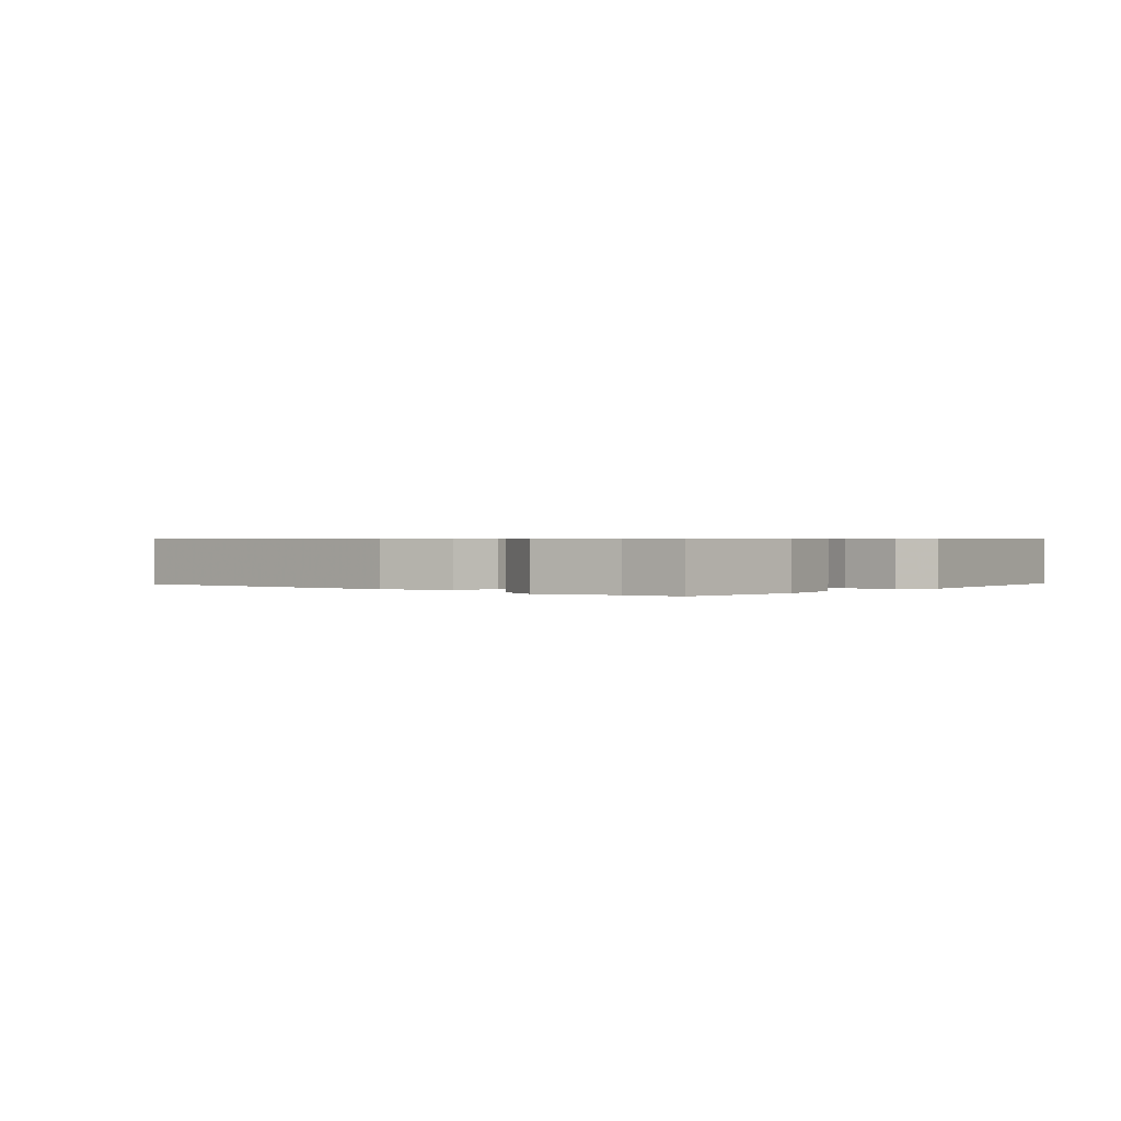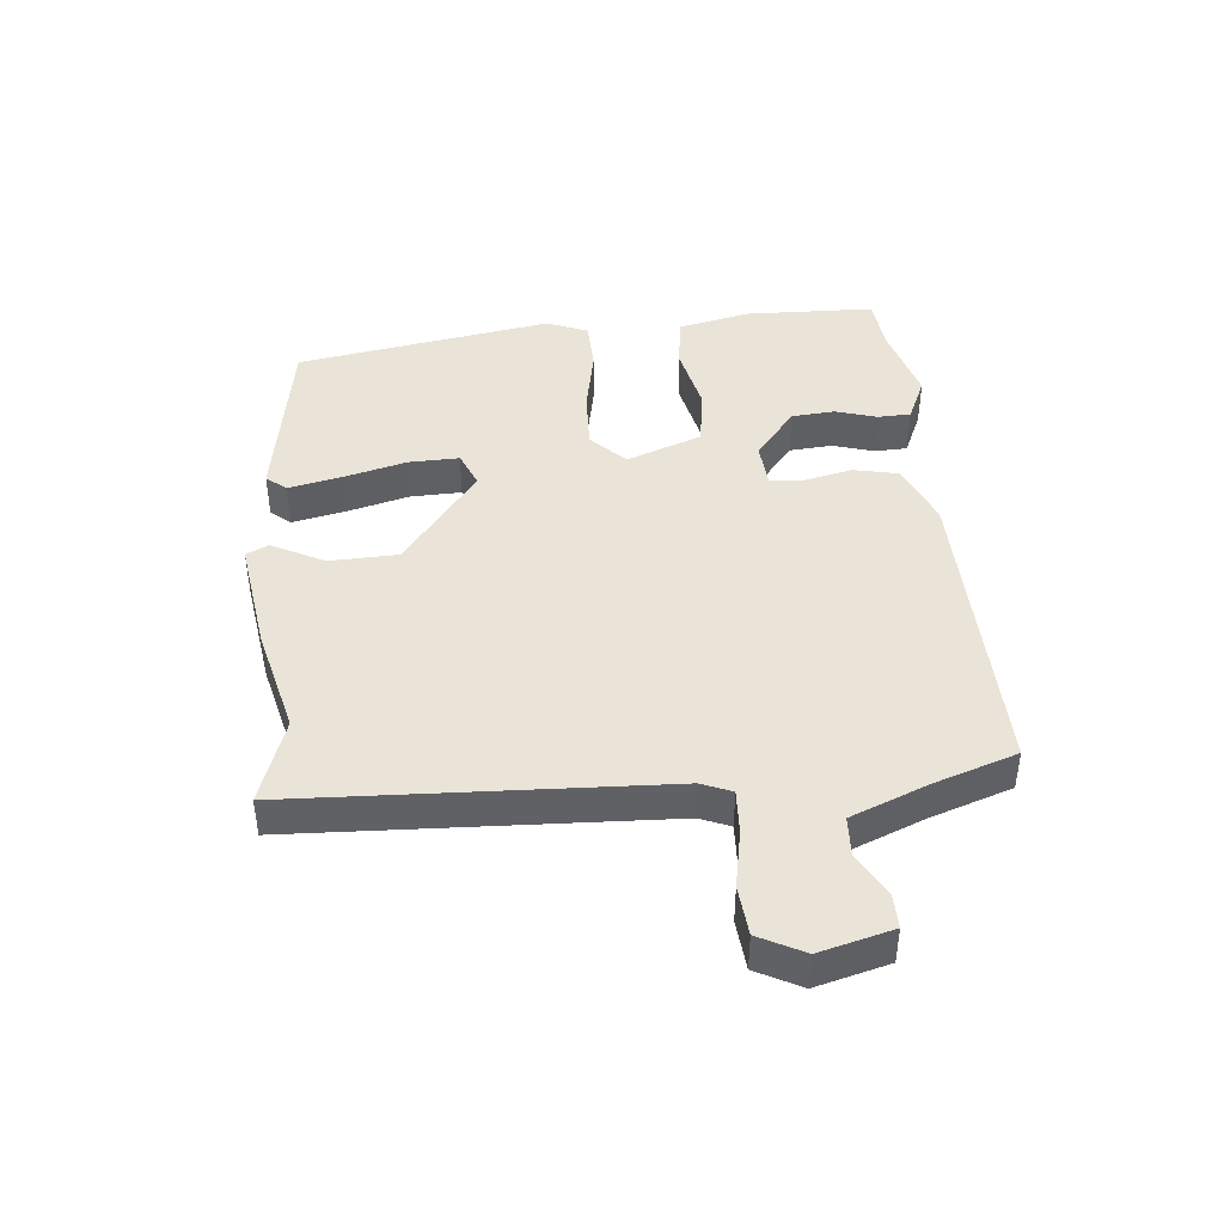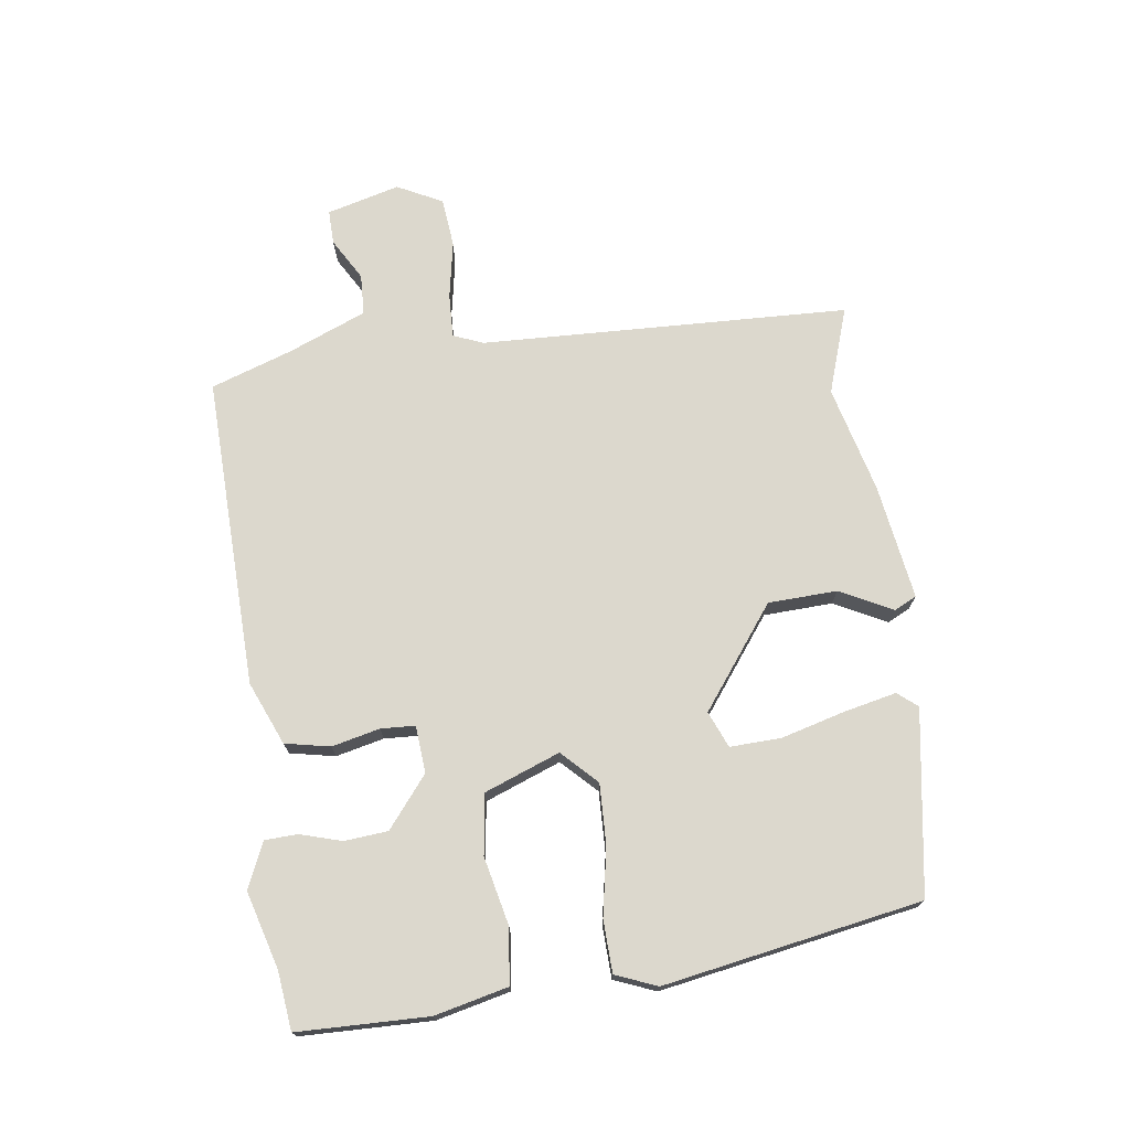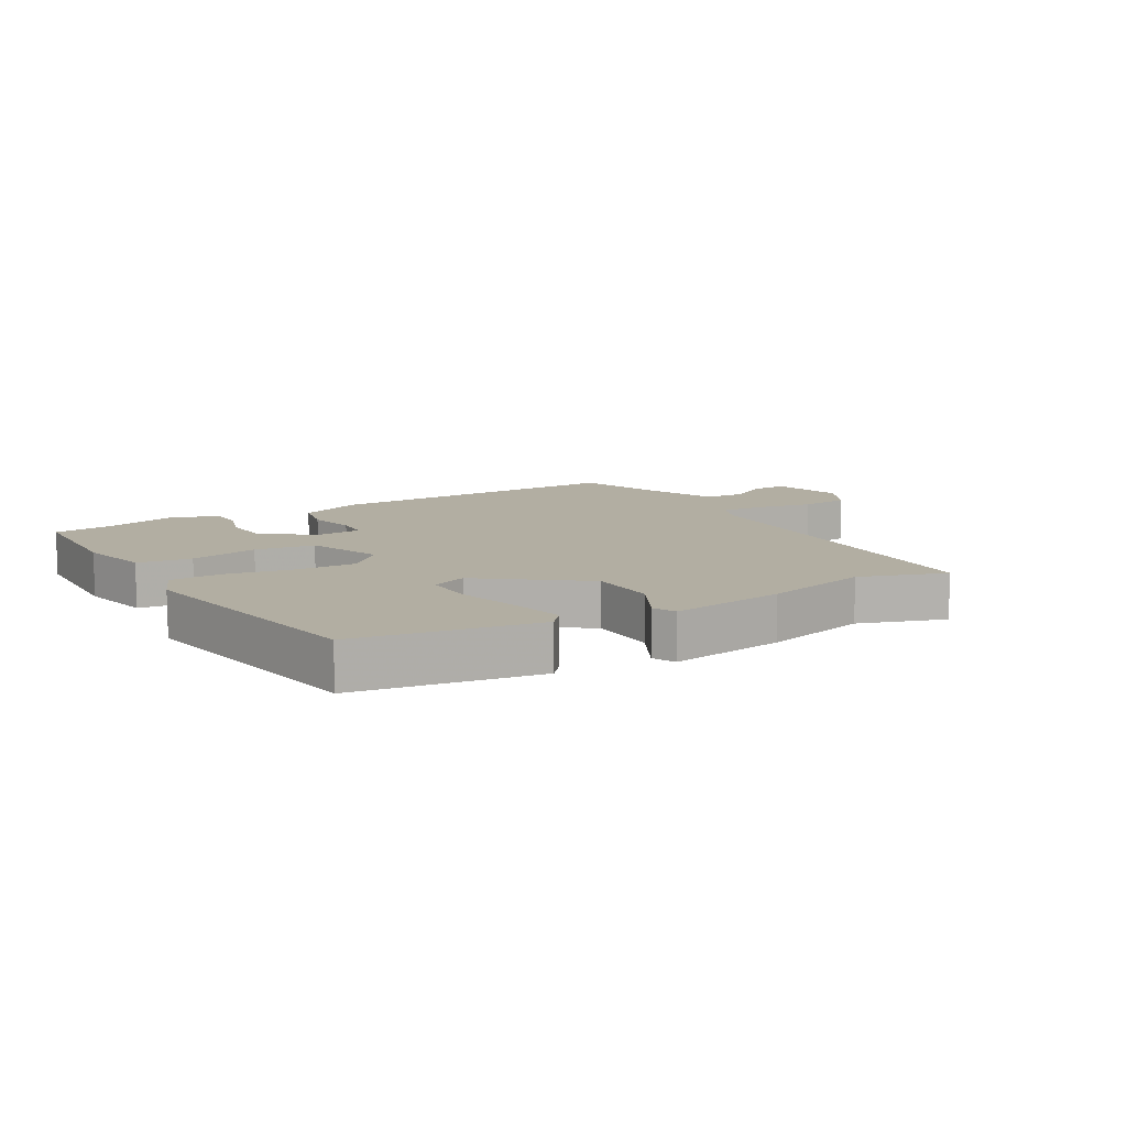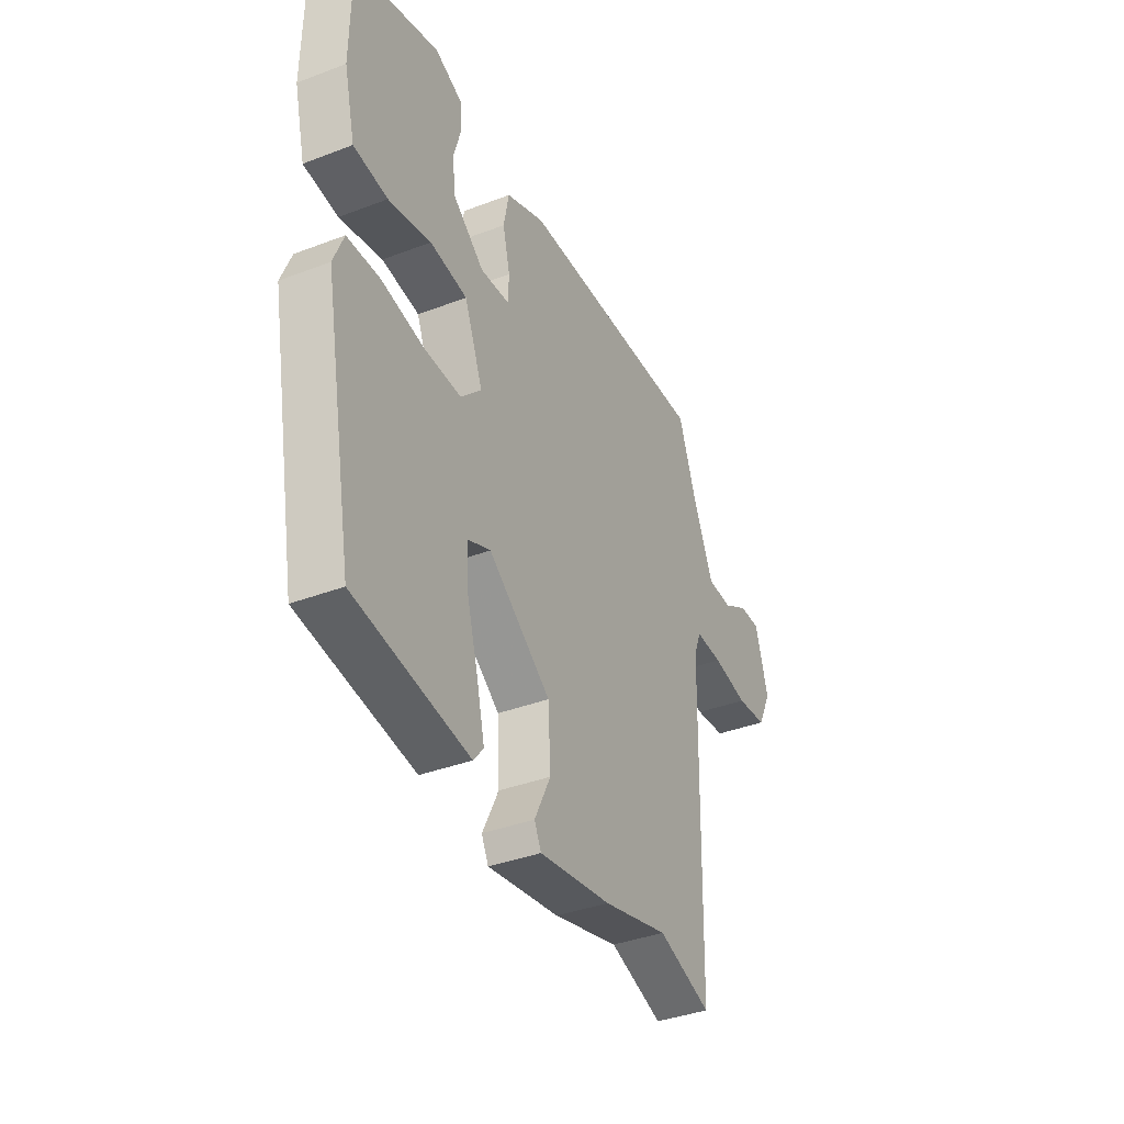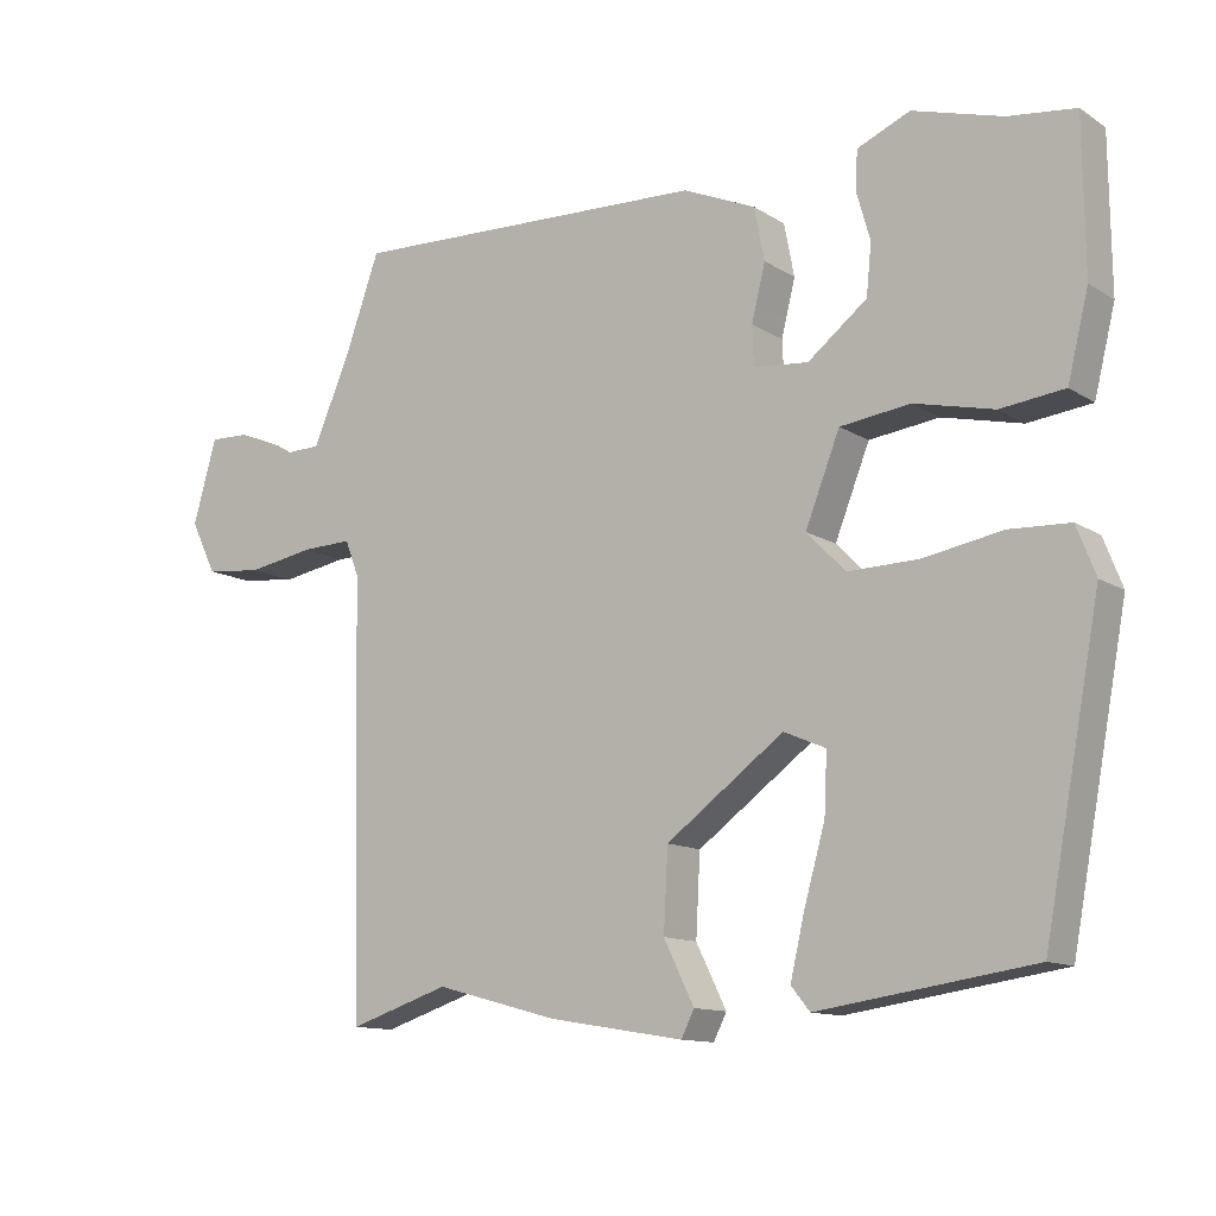
<metadata>
{"format":"obj","ext":"obj","renderer":"f3d","projection":"perspective","resolution":1024,"background":"white","views":[{"elev":0.6,"azim":43.8,"up":"+Y"},{"elev":43.0,"azim":-94.3,"up":"+Y"},{"elev":72.6,"azim":83.0,"up":"+Y"},{"elev":10.7,"azim":150.5,"up":"+Y"},{"elev":-38.2,"azim":115.7,"up":"+Z"},{"elev":-12.3,"azim":35.1,"up":"+Z"}]}
</metadata>
<code>
v -0.369 0.07 -0.458
v -0.509 0.07 -0.503
v -0.523 0.07 0.091
v -0.542 0.07 0.14
v -0.613 0.07 0.138
v -0.706 0.07 0.122
v -0.786 0.07 0.131
v -0.822 0.07 0.204
v -0.789 0.07 0.321
v -0.733 0.07 0.319
v -0.666 0.07 0.279
v -0.6 0.07 0.281
v -0.547 0.07 0.405
v -0.5 0.07 0.536
v 0.002 0.07 0.515
v 0.103 0.07 0.471
v 0.117 0.07 0.398
v 0.098 0.07 0.321
v 0.1 0.07 0.266
v 0.176 0.07 0.259
v 0.258 0.07 0.323
v 0.265 0.07 0.393
v 0.246 0.07 0.46
v 0.249 0.07 0.513
v 0.322 0.07 0.544
v 0.446 0.07 0.507
v 0.539 0.07 0.495
v 0.541 0.07 0.285
v 0.512 0.07 0.168
v 0.424 0.07 0.158
v 0.314 0.07 0.184
v 0.217 0.07 0.172
v 0.169 0.07 0.051
v 0.223 0.07 -0.004
v 0.321 0.07 -0.002
v 0.429 0.07 0.017
v 0.513 0.07 0.013
v 0.539 0.07 -0.054
v 0.461 0.07 -0.467
v 0.165 0.07 -0.51
v 0.139 0.07 -0.478
v 0.159 0.07 -0.393
v 0.188 0.07 -0.291
v 0.192 0.07 -0.209
v 0.134 0.07 -0.184
v -0.029 0.07 -0.303
v -0.035 0.07 -0.414
v 0.007 0.07 -0.499
v -0.011 0.07 -0.535
v -0.198 0.07 -0.504
v -0.369 0 -0.458
v -0.509 0 -0.503
v -0.523 0 0.091
v -0.542 0 0.14
v -0.613 0 0.138
v -0.706 0 0.122
v -0.786 0 0.131
v -0.822 0 0.204
v -0.789 0 0.321
v -0.733 0 0.319
v -0.666 0 0.279
v -0.6 0 0.281
v -0.547 0 0.405
v -0.5 0 0.536
v 0.002 0 0.515
v 0.103 0 0.471
v 0.117 0 0.398
v 0.098 0 0.321
v 0.1 0 0.266
v 0.176 0 0.259
v 0.258 0 0.323
v 0.265 0 0.393
v 0.246 0 0.46
v 0.249 0 0.513
v 0.322 0 0.544
v 0.446 0 0.507
v 0.539 0 0.495
v 0.541 0 0.285
v 0.512 0 0.168
v 0.424 0 0.158
v 0.314 0 0.184
v 0.217 0 0.172
v 0.169 0 0.051
v 0.223 0 -0.004
v 0.321 0 -0.002
v 0.429 0 0.017
v 0.513 0 0.013
v 0.539 0 -0.054
v 0.461 0 -0.467
v 0.165 0 -0.51
v 0.139 0 -0.478
v 0.159 0 -0.393
v 0.188 0 -0.291
v 0.192 0 -0.209
v 0.134 0 -0.184
v -0.029 0 -0.303
v -0.035 0 -0.414
v 0.007 0 -0.499
v -0.011 0 -0.535
v -0.198 0 -0.504
f 47 48 49 50
f 46 47 50 1
f 45 46 1 2
f 40 41 42 43
f 38 39 40 43
f 38 43 44
f 35 36 37 38
f 34 35 38 44
f 33 34 44 45
f 28 29 30 31
f 26 27 28 31
f 26 31 32
f 25 26 32
f 22 23 24 25
f 21 22 25
f 21 25 32
f 20 21 32 33
f 15 16 17 18
f 13 14 15 18
f 12 13 18 19
f 11 12 19 20
f 9 10 11
f 8 9 11
f 5 6 7 8
f 4 5 8 11
f 33 45 2 3
f 4 11 20 33
f 3 4 33
f 100 99 98 97
f 51 100 97 96
f 52 51 96 95
f 93 92 91 90
f 93 90 89 88
f 94 93 88
f 88 87 86 85
f 94 88 85 84
f 95 94 84 83
f 81 80 79 78
f 81 78 77 76
f 82 81 76
f 82 76 75
f 75 74 73 72
f 75 72 71
f 82 75 71
f 83 82 71 70
f 68 67 66 65
f 68 65 64 63
f 69 68 63 62
f 70 69 62 61
f 61 60 59
f 61 59 58
f 58 57 56 55
f 61 58 55 54
f 53 52 95 83
f 83 70 61 54
f 83 54 53
f 1 51 52 2
f 2 52 53 3
f 3 53 54 4
f 4 54 55 5
f 5 55 56 6
f 6 56 57 7
f 7 57 58 8
f 8 58 59 9
f 9 59 60 10
f 10 60 61 11
f 11 61 62 12
f 12 62 63 13
f 13 63 64 14
f 14 64 65 15
f 15 65 66 16
f 16 66 67 17
f 17 67 68 18
f 18 68 69 19
f 19 69 70 20
f 20 70 71 21
f 21 71 72 22
f 22 72 73 23
f 23 73 74 24
f 24 74 75 25
f 25 75 76 26
f 26 76 77 27
f 27 77 78 28
f 28 78 79 29
f 29 79 80 30
f 30 80 81 31
f 31 81 82 32
f 32 82 83 33
f 33 83 84 34
f 34 84 85 35
f 35 85 86 36
f 36 86 87 37
f 37 87 88 38
f 38 88 89 39
f 39 89 90 40
f 40 90 91 41
f 41 91 92 42
f 42 92 93 43
f 43 93 94 44
f 44 94 95 45
f 45 95 96 46
f 46 96 97 47
f 47 97 98 48
f 48 98 99 49
f 49 99 100 50
f 50 100 51 1

</code>
